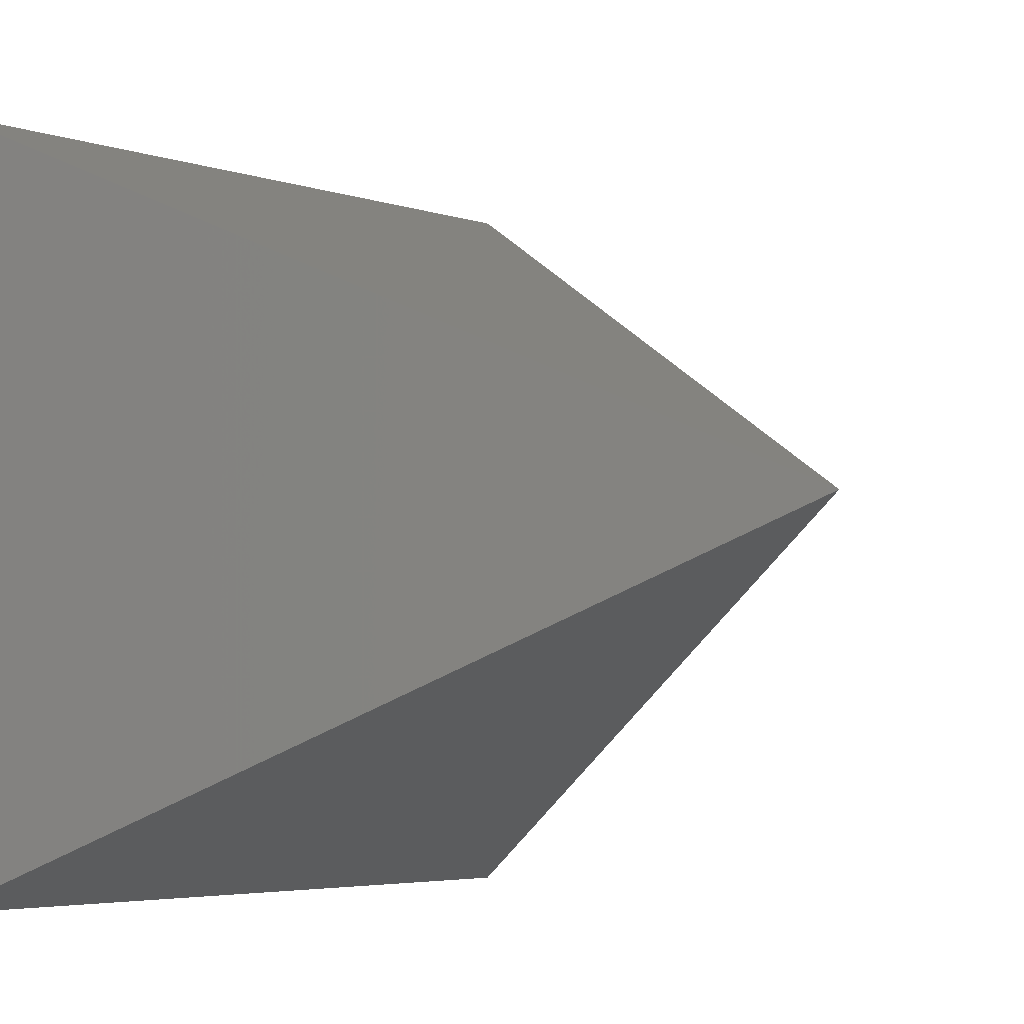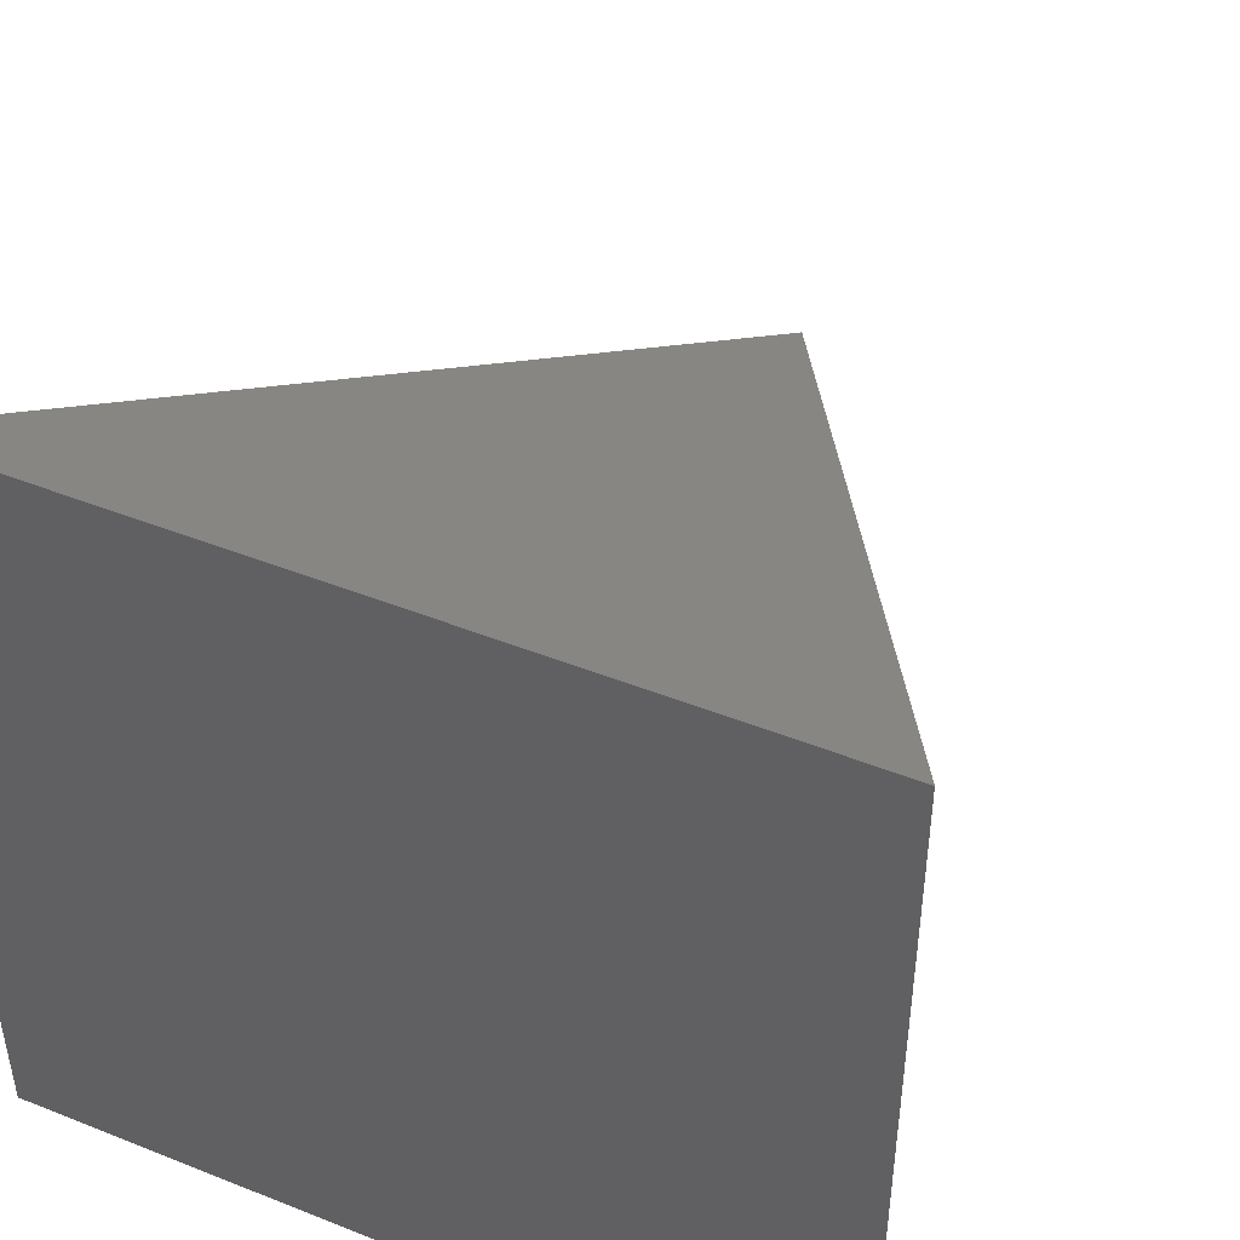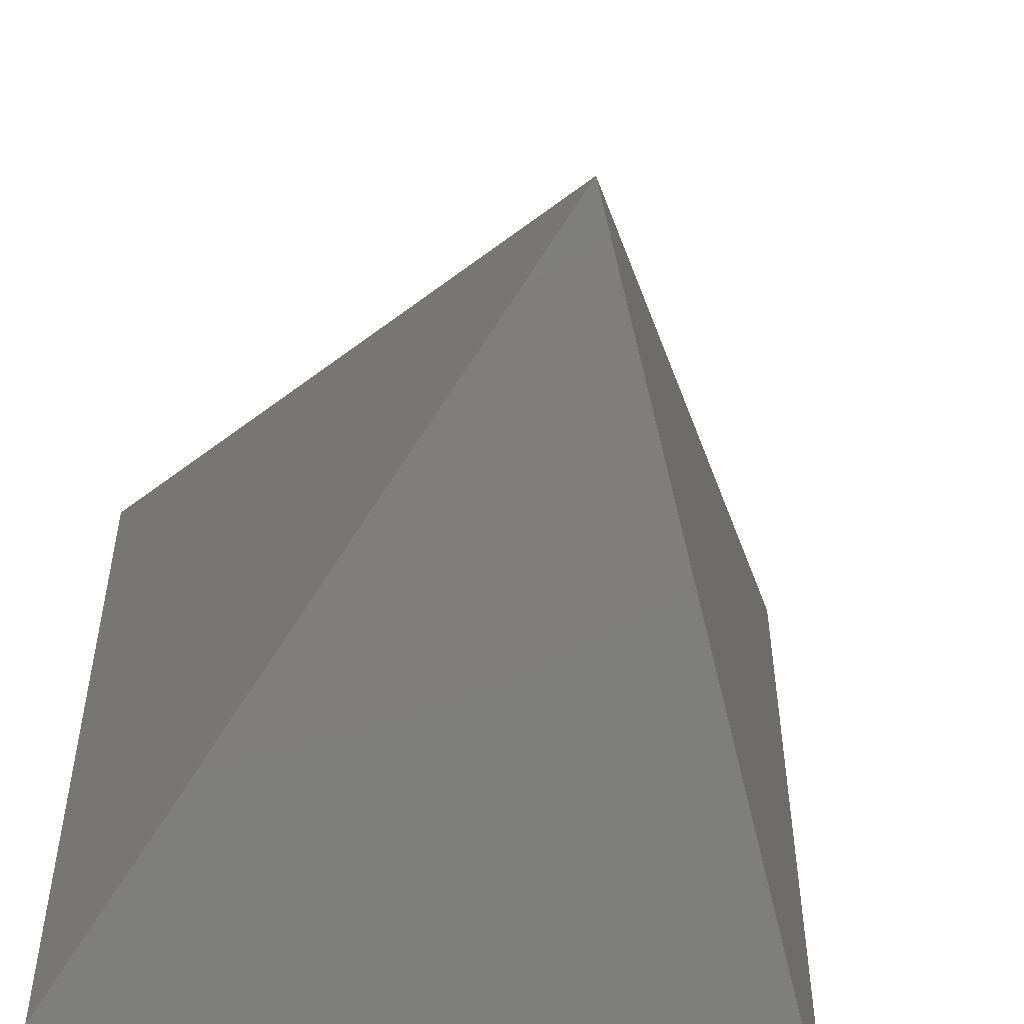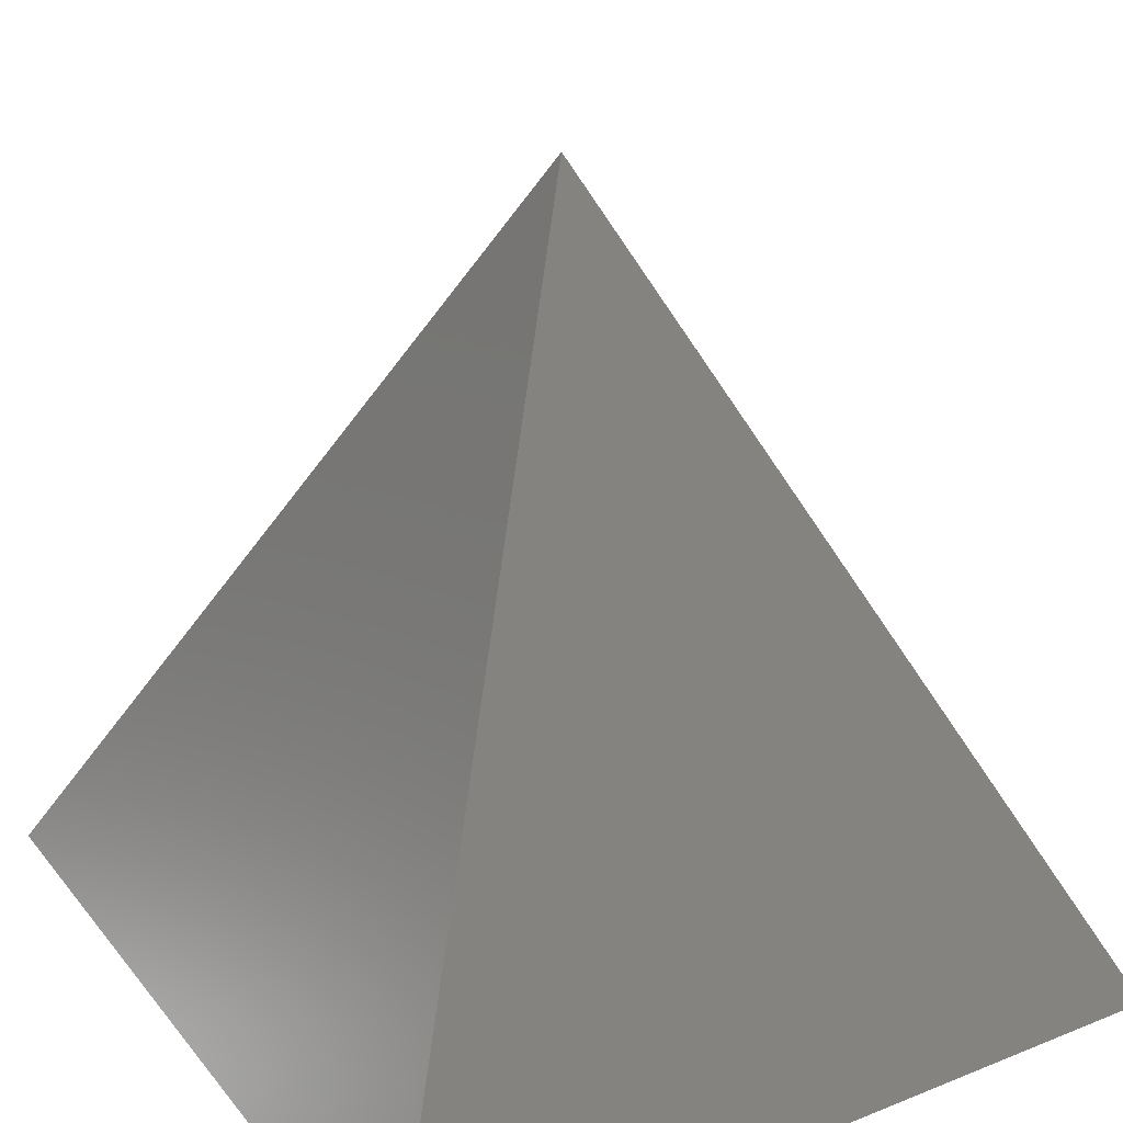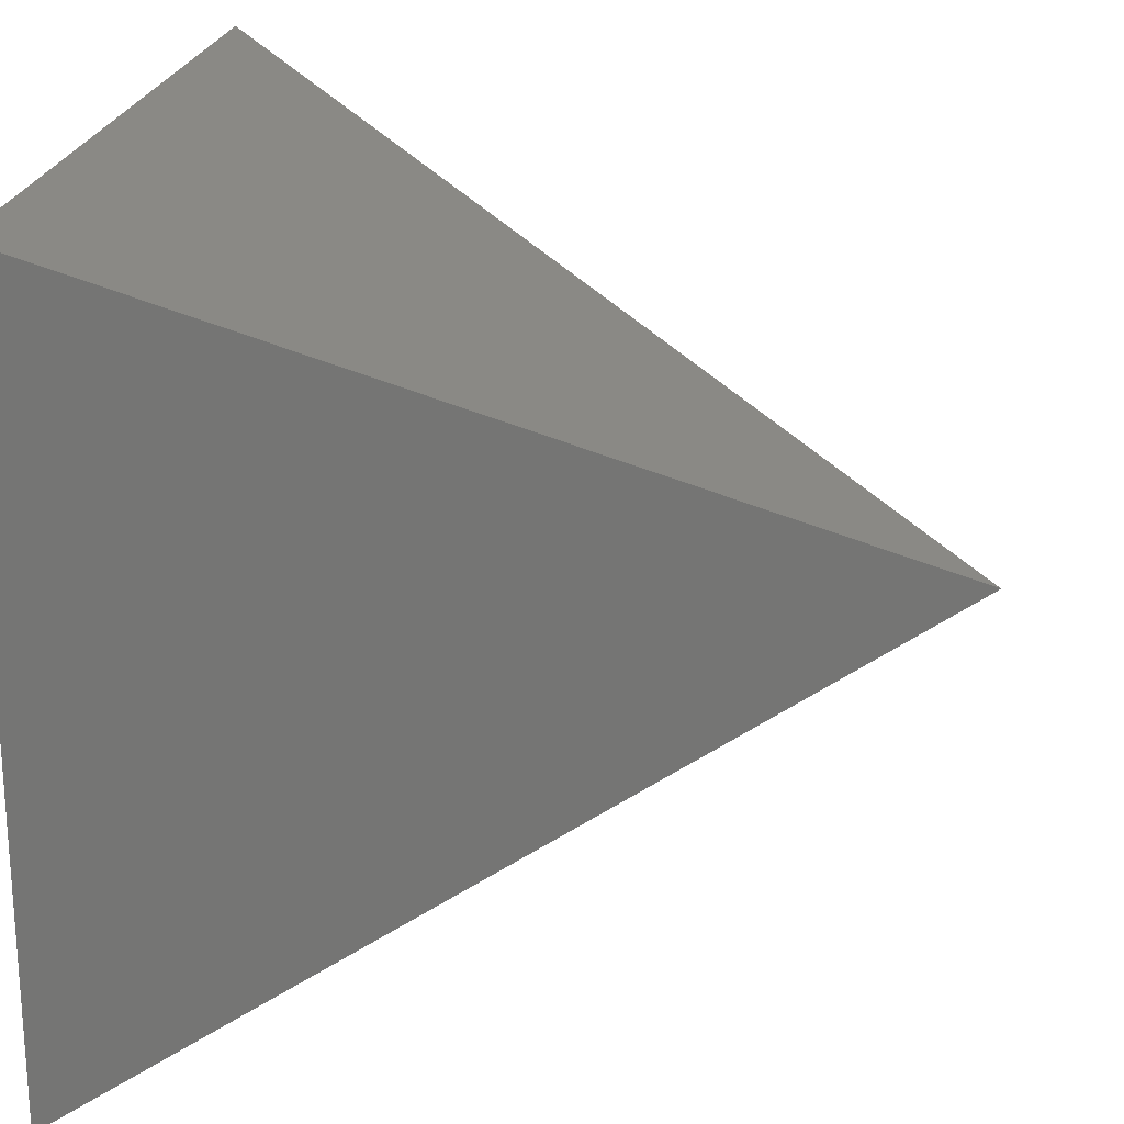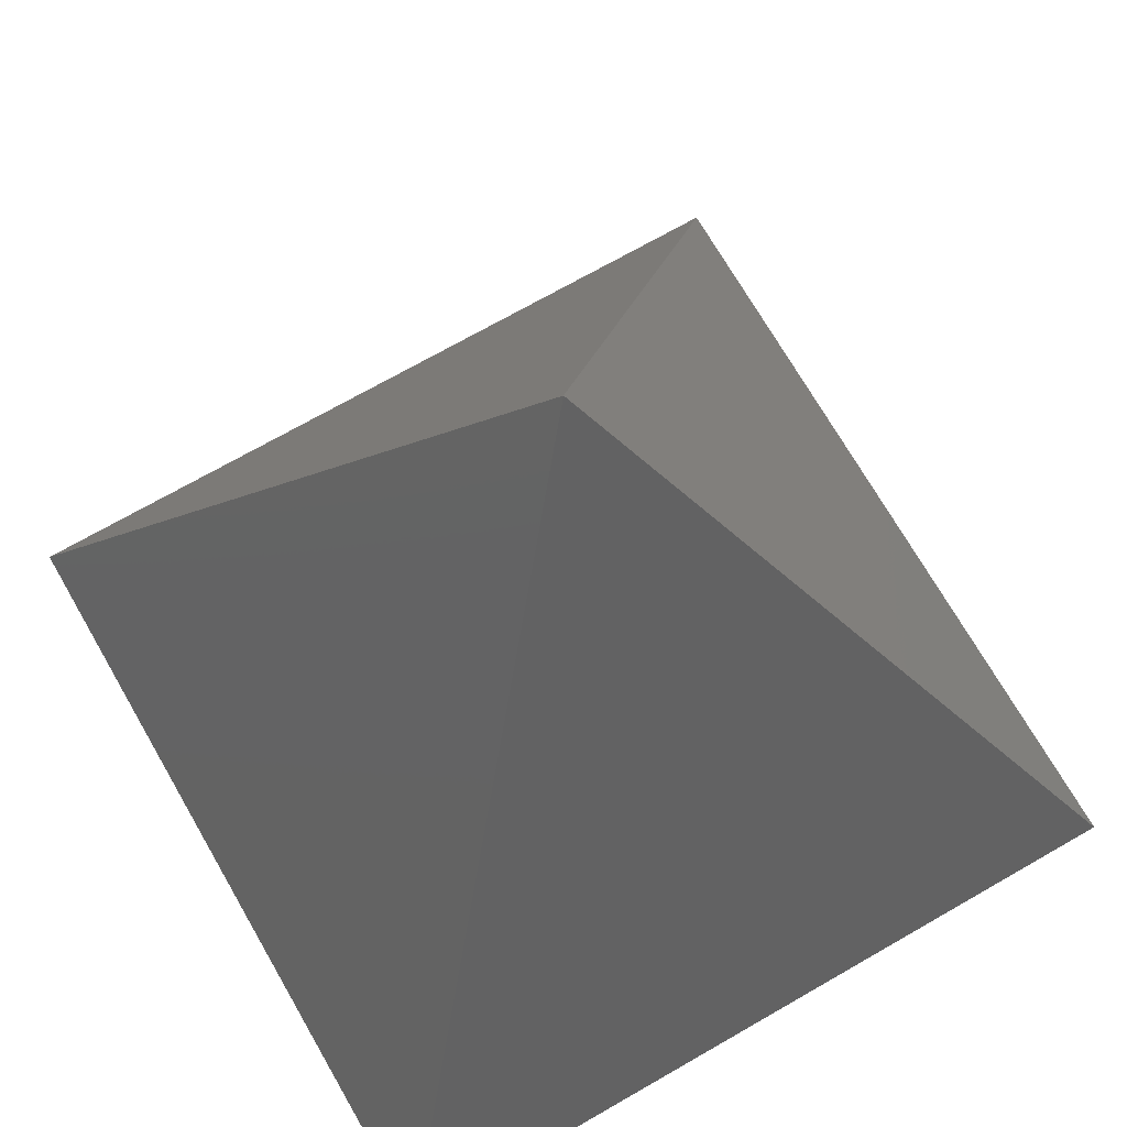
<metadata>
{"format":"stl","ext":"stl","renderer":"f3d","projection":"perspective","resolution":1024,"background":"white","views":[{"elev":-4.4,"azim":-48.0,"up":"+Y"},{"elev":46.1,"azim":-155.5,"up":"+Y"},{"elev":-51.8,"azim":-11.1,"up":"+Y"},{"elev":29.1,"azim":59.2,"up":"+Z"},{"elev":22.1,"azim":-80.8,"up":"+Y"},{"elev":70.7,"azim":150.1,"up":"+Z"}]}
</metadata>
<code>
# stl→obj: 5 verts, 6 faces
v 0 0 0
v 10 10 0
v 10 0 0
v 0 10 0
v 5 5 10
f 1 2 3
f 4 2 1
f 1 5 4
f 3 5 2
f 1 3 5
f 4 2 5

</code>
